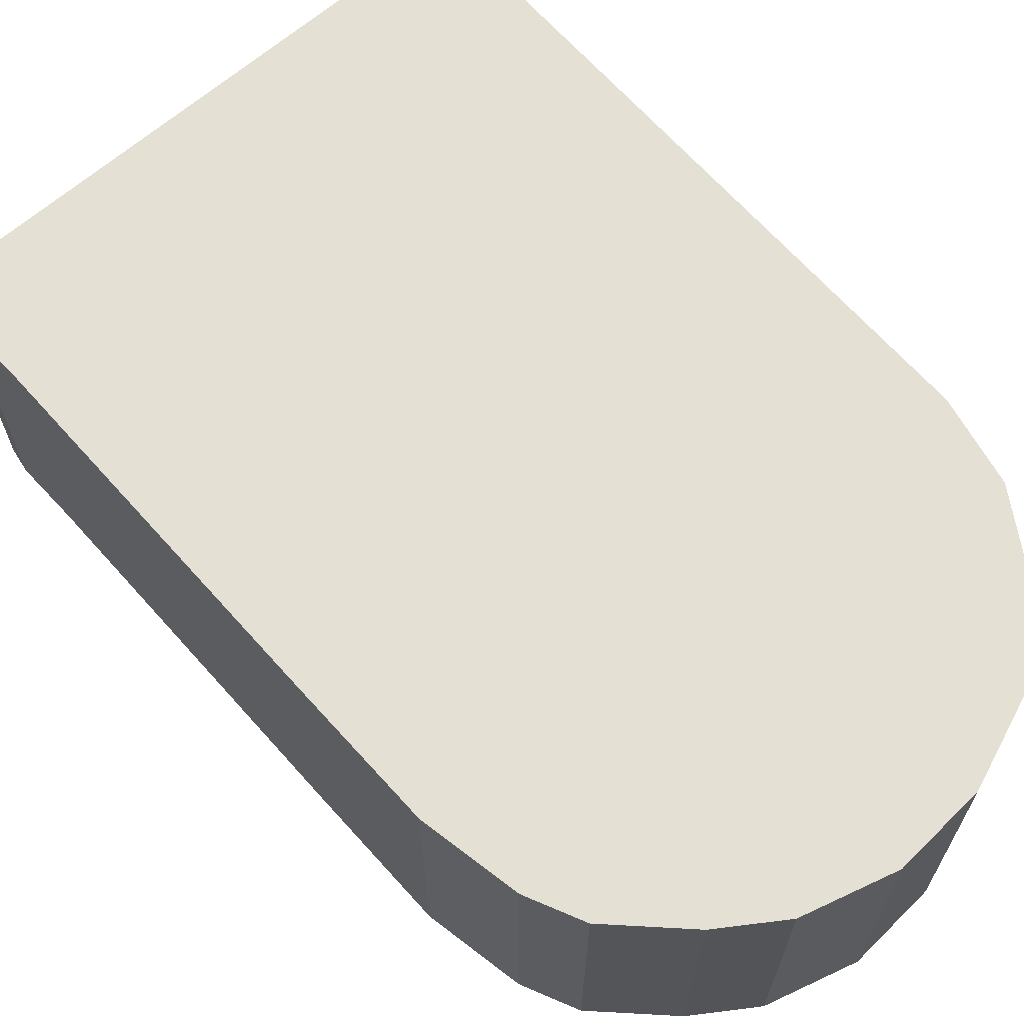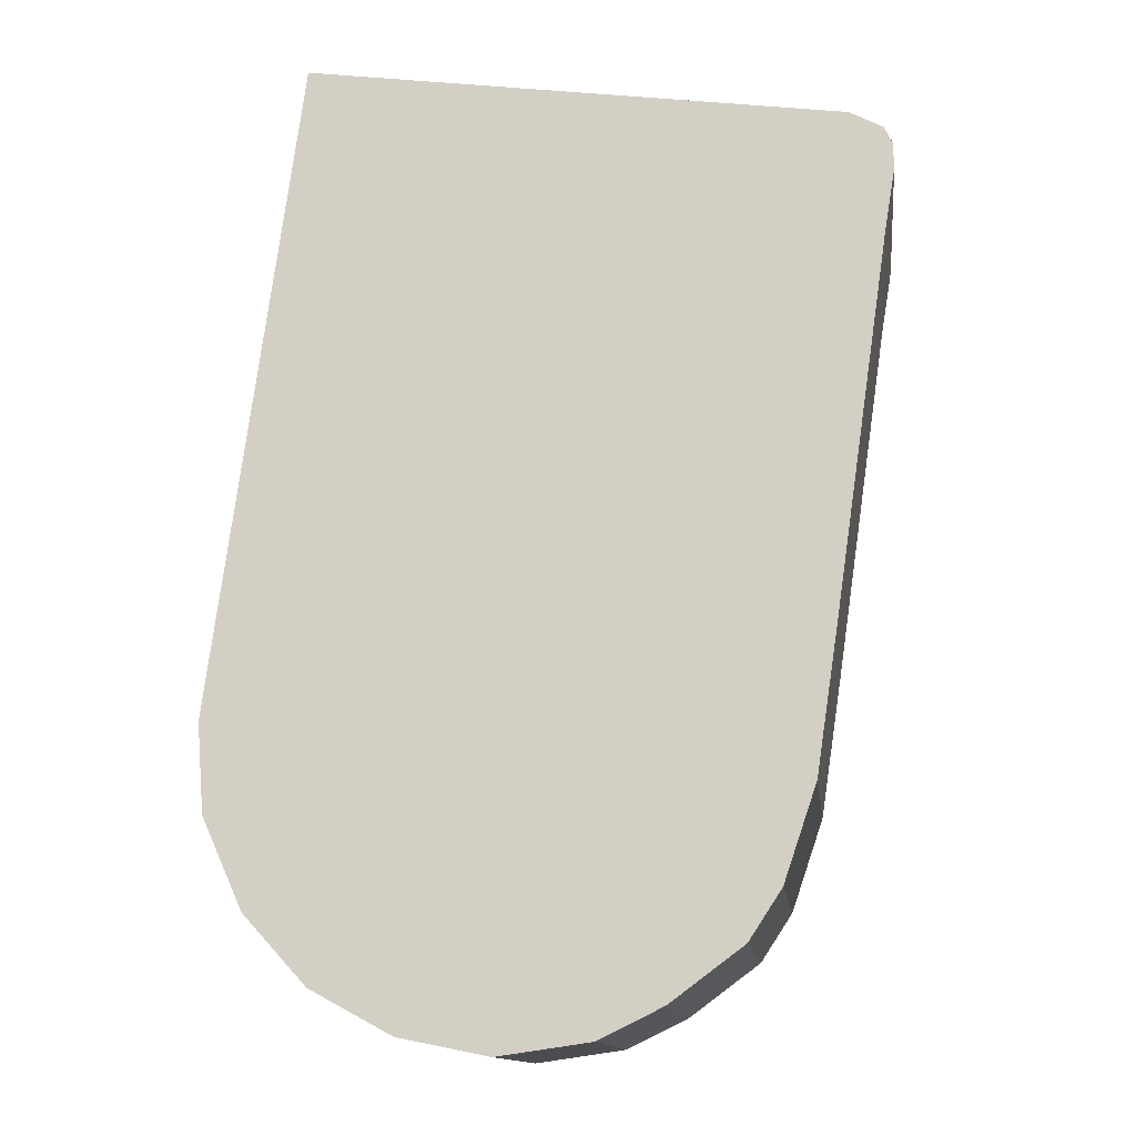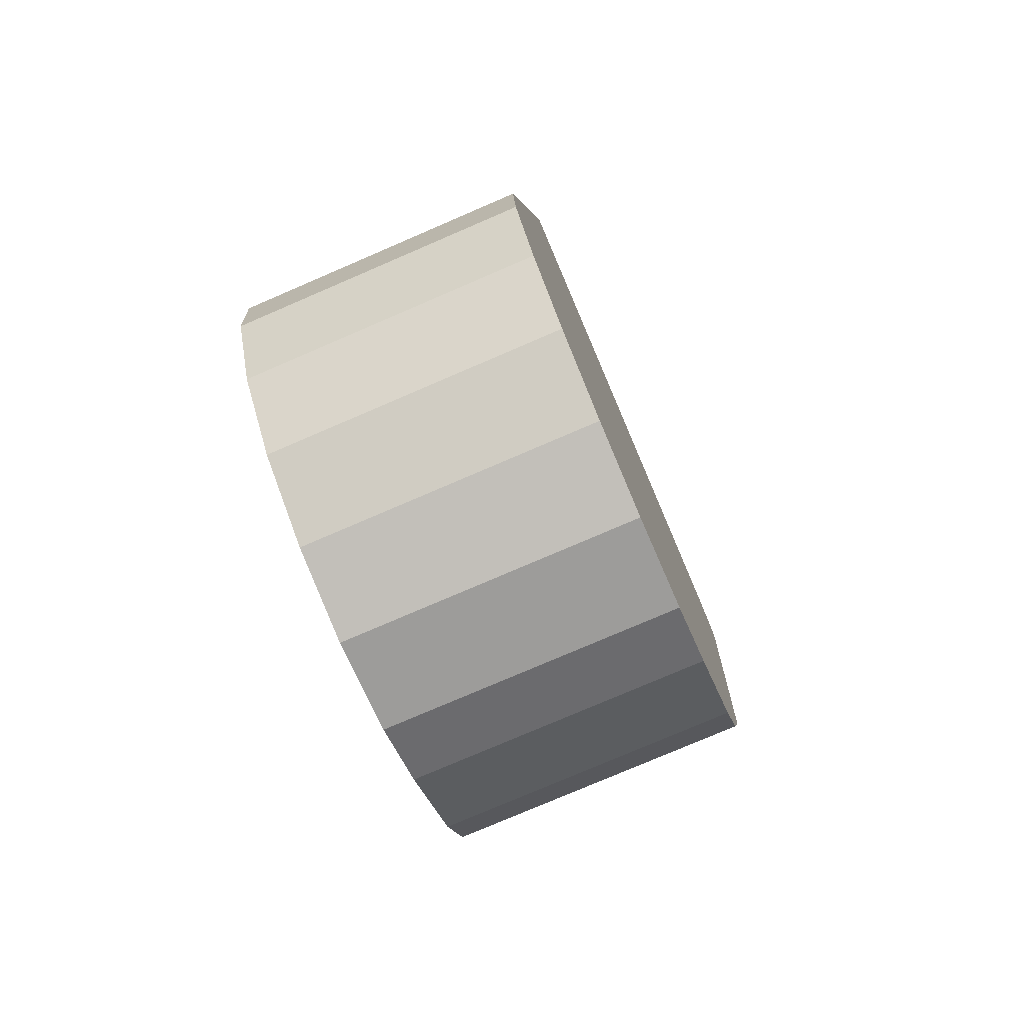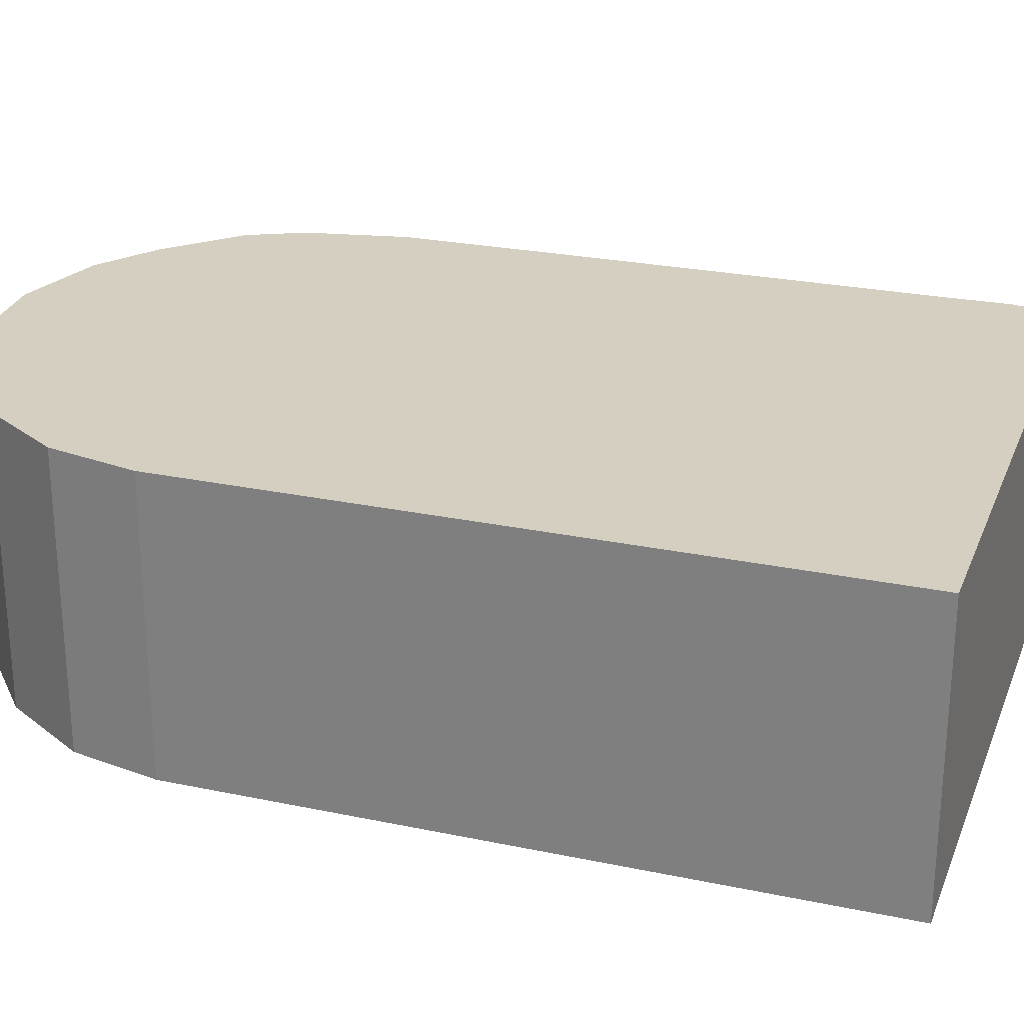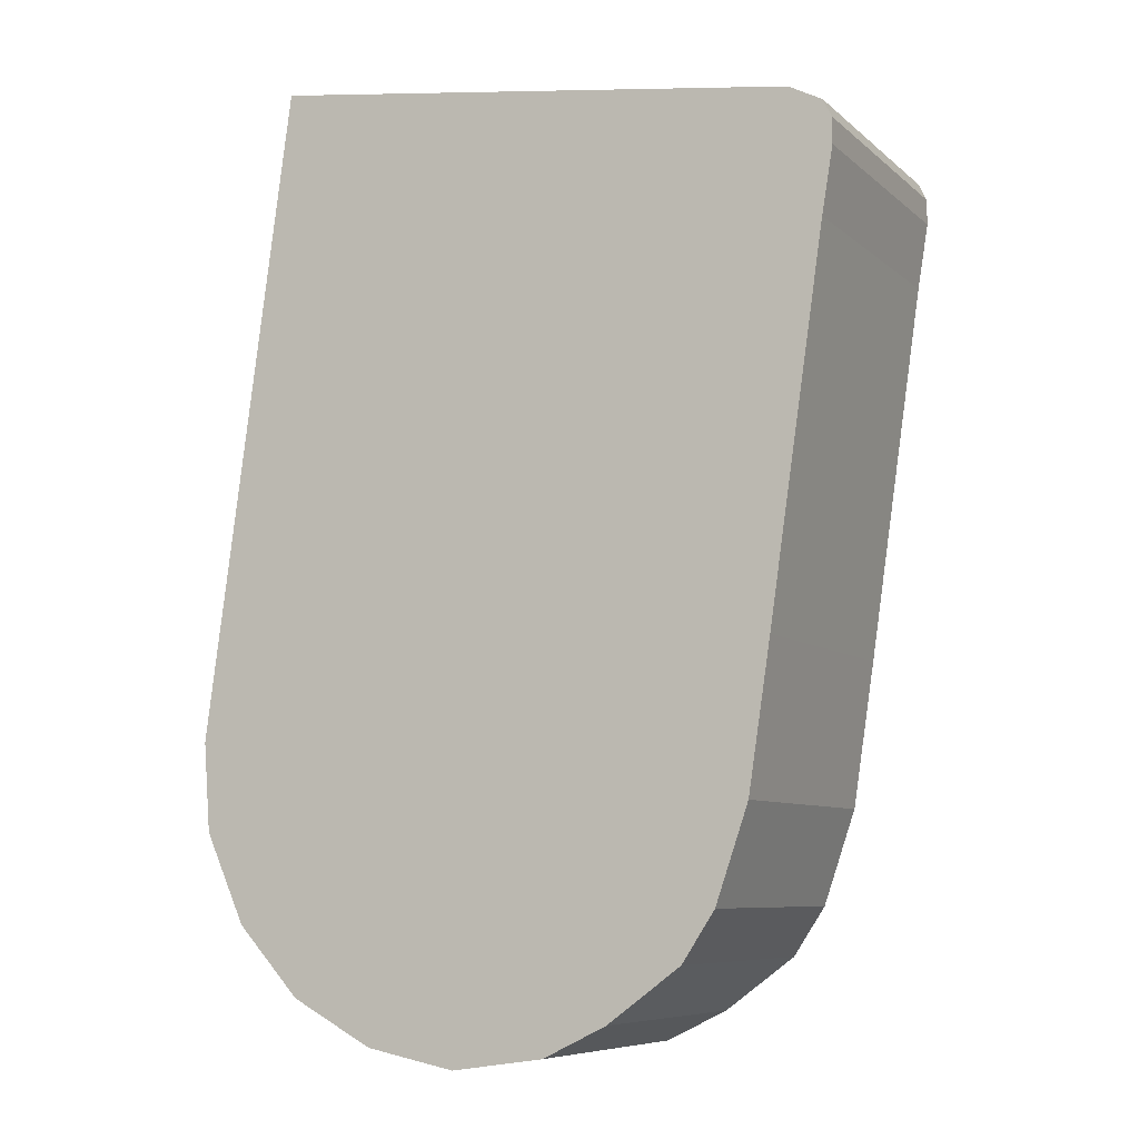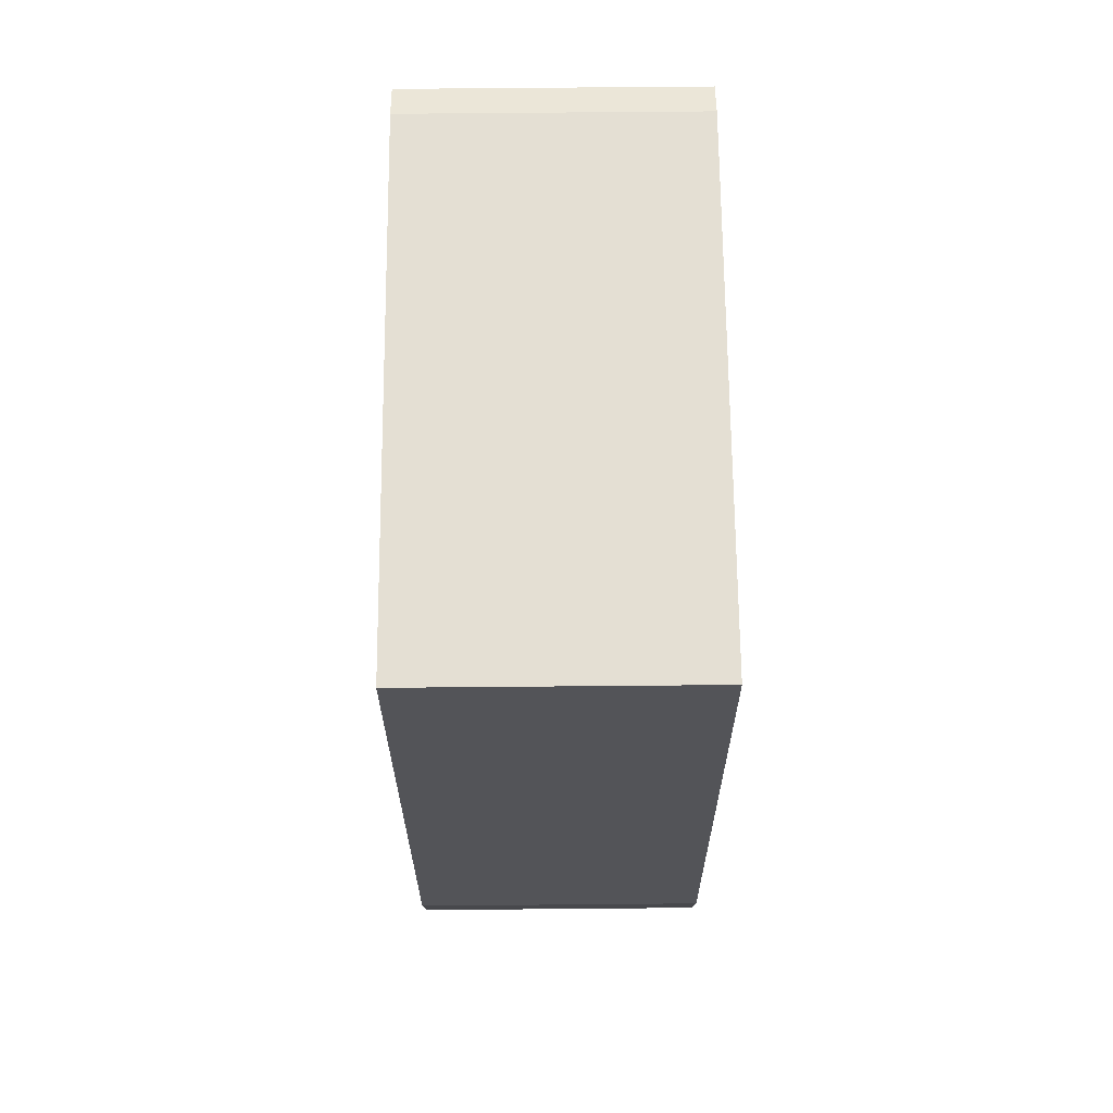
<metadata>
{"format":"obj","ext":"obj","renderer":"f3d","projection":"perspective","resolution":1024,"background":"white","views":[{"elev":65.7,"azim":146.6,"up":"+Y"},{"elev":-13.1,"azim":7.0,"up":"+Z"},{"elev":-77.3,"azim":-66.7,"up":"+Z"},{"elev":25.9,"azim":-63.7,"up":"+Y"},{"elev":-7.7,"azim":25.7,"up":"+Z"},{"elev":74.1,"azim":-90.5,"up":"+Z"}]}
</metadata>
<code>
v  11.21 4.928 9.648
v  1.515 4.928 11.16
v  10.64 4.928 9.942
v  0 4.928 3.018e-16
v  11.35 4.928 9.357
v  11.36 4.928 8.912
v  11.17 4.928 7.794
v  10.24 4.928 1.382
v  9.864 4.928 -1.119
v  9.305 4.928 -2.751
v  0.114 4.928 -1.517
v  8.744 4.928 -3.606
v  0.806 4.928 -3.059
v  7.492 4.928 -4.535
v  1.879 4.928 -4.234
v  6.397 4.928 -5.073
v  3.274 4.928 -4.99
v  4.81 4.928 -5.3
v  6.397 3.106e-16 -5.073
v  4.81 3.245e-16 -5.3
v  3.274 3.055e-16 -4.99
v  1.879 2.593e-16 -4.234
v  0.806 1.873e-16 -3.059
v  0.114 9.289e-17 -1.517
v  0 0 0
v  1.515 -6.836e-16 11.16
v  10.64 -6.088e-16 9.942
v  11.21 -5.908e-16 9.648
v  11.35 -5.73e-16 9.357
v  11.36 -5.457e-16 8.912
v  11.17 -4.772e-16 7.794
v  10.24 -8.462e-17 1.382
v  9.864 6.852e-17 -1.119
v  9.305 1.685e-16 -2.751
v  8.744 2.208e-16 -3.606
v  7.492 2.777e-16 -4.535
g defaultobject
f 1 2 3
f 2 1 4
f 4 1 5
f 4 5 6
f 4 6 7
f 4 7 8
f 4 8 9
f 4 9 10
f 4 10 11
f 11 10 12
f 11 12 13
f 13 12 14
f 13 14 15
f 15 14 16
f 15 16 17
f 17 16 18
f 19 18 16
f 18 19 20
f 20 17 18
f 17 20 21
f 21 15 17
f 15 21 22
f 22 13 15
f 13 22 23
f 23 11 13
f 11 23 24
f 24 4 11
f 4 24 25
f 25 2 4
f 2 25 26
f 26 3 2
f 3 26 27
f 27 1 3
f 1 27 28
f 28 5 1
f 5 28 29
f 29 6 5
f 6 29 30
f 30 7 6
f 7 30 31
f 31 8 7
f 8 31 32
f 8 32 9
f 9 32 33
f 33 10 9
f 10 33 34
f 34 12 10
f 12 34 35
f 36 16 14
f 16 36 19
f 35 14 12
f 14 35 36
f 26 28 27
f 28 26 29
f 29 26 30
f 30 26 31
f 31 26 32
f 32 26 25
f 32 25 33
f 33 25 34
f 34 25 35
f 35 25 36
f 36 25 24
f 36 24 19
f 19 24 23
f 19 23 20
f 20 23 22
f 20 22 21

</code>
